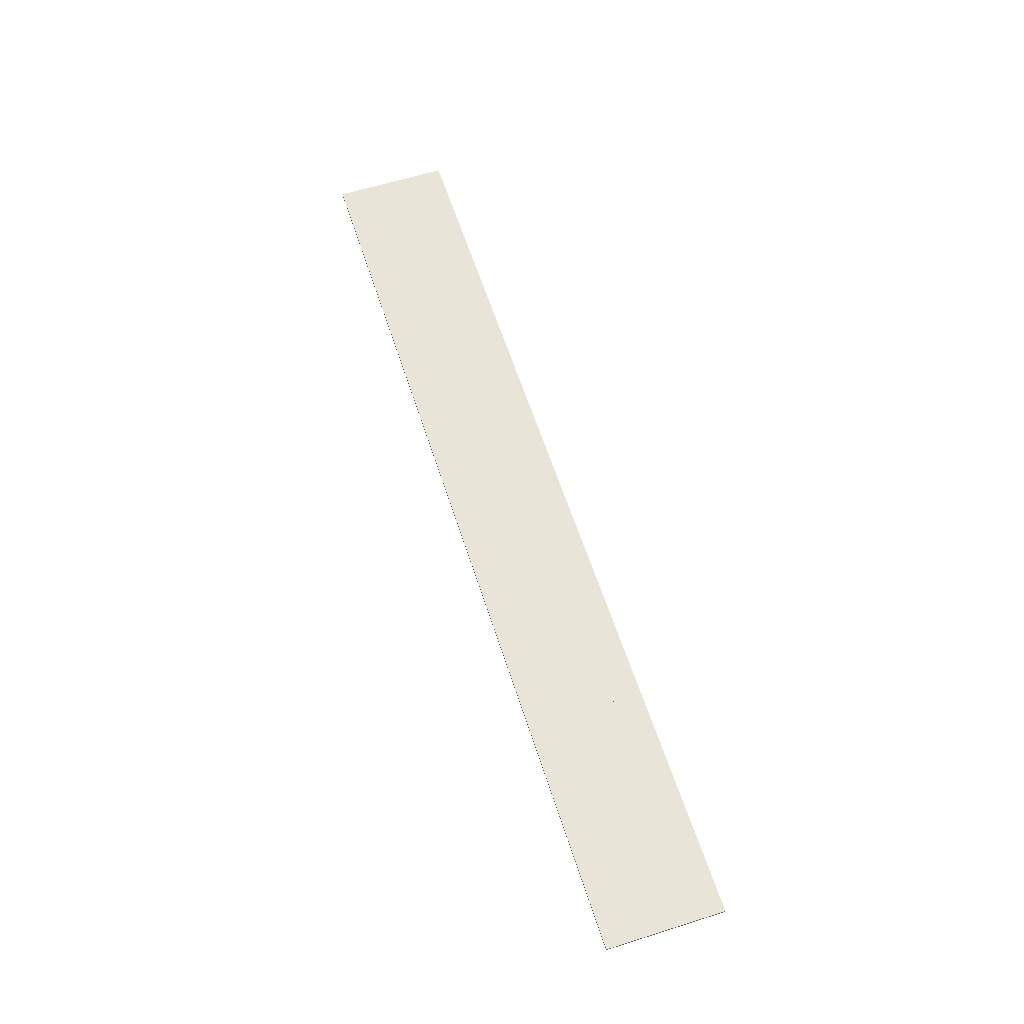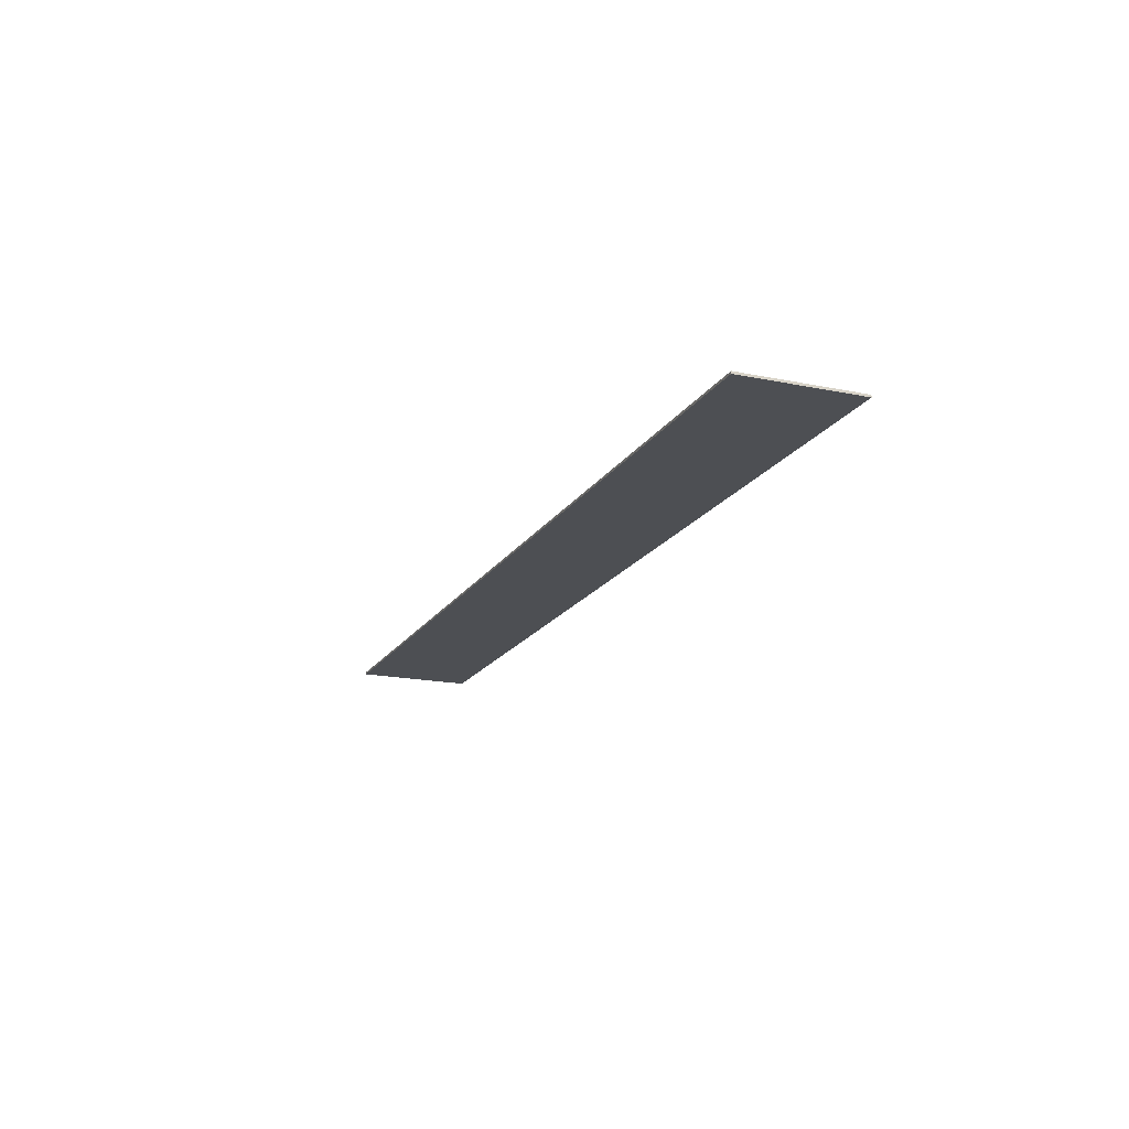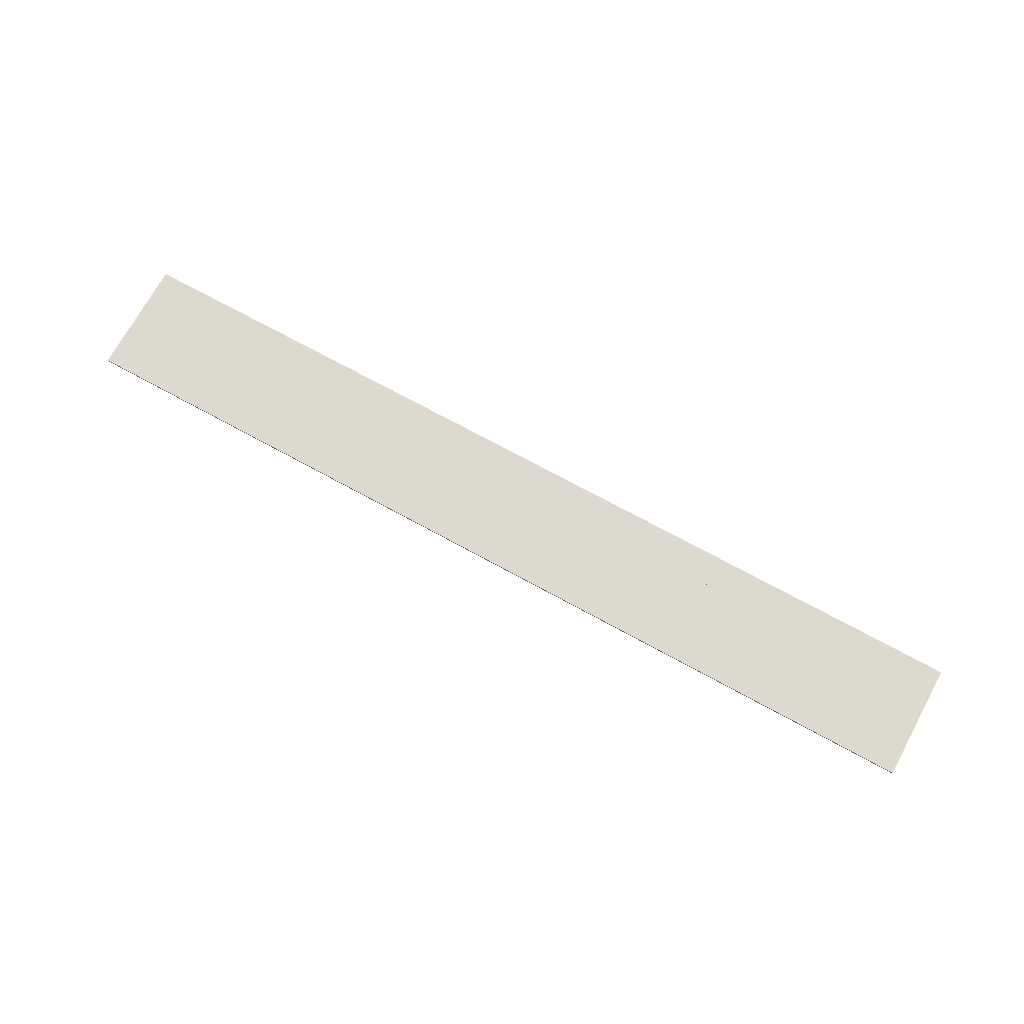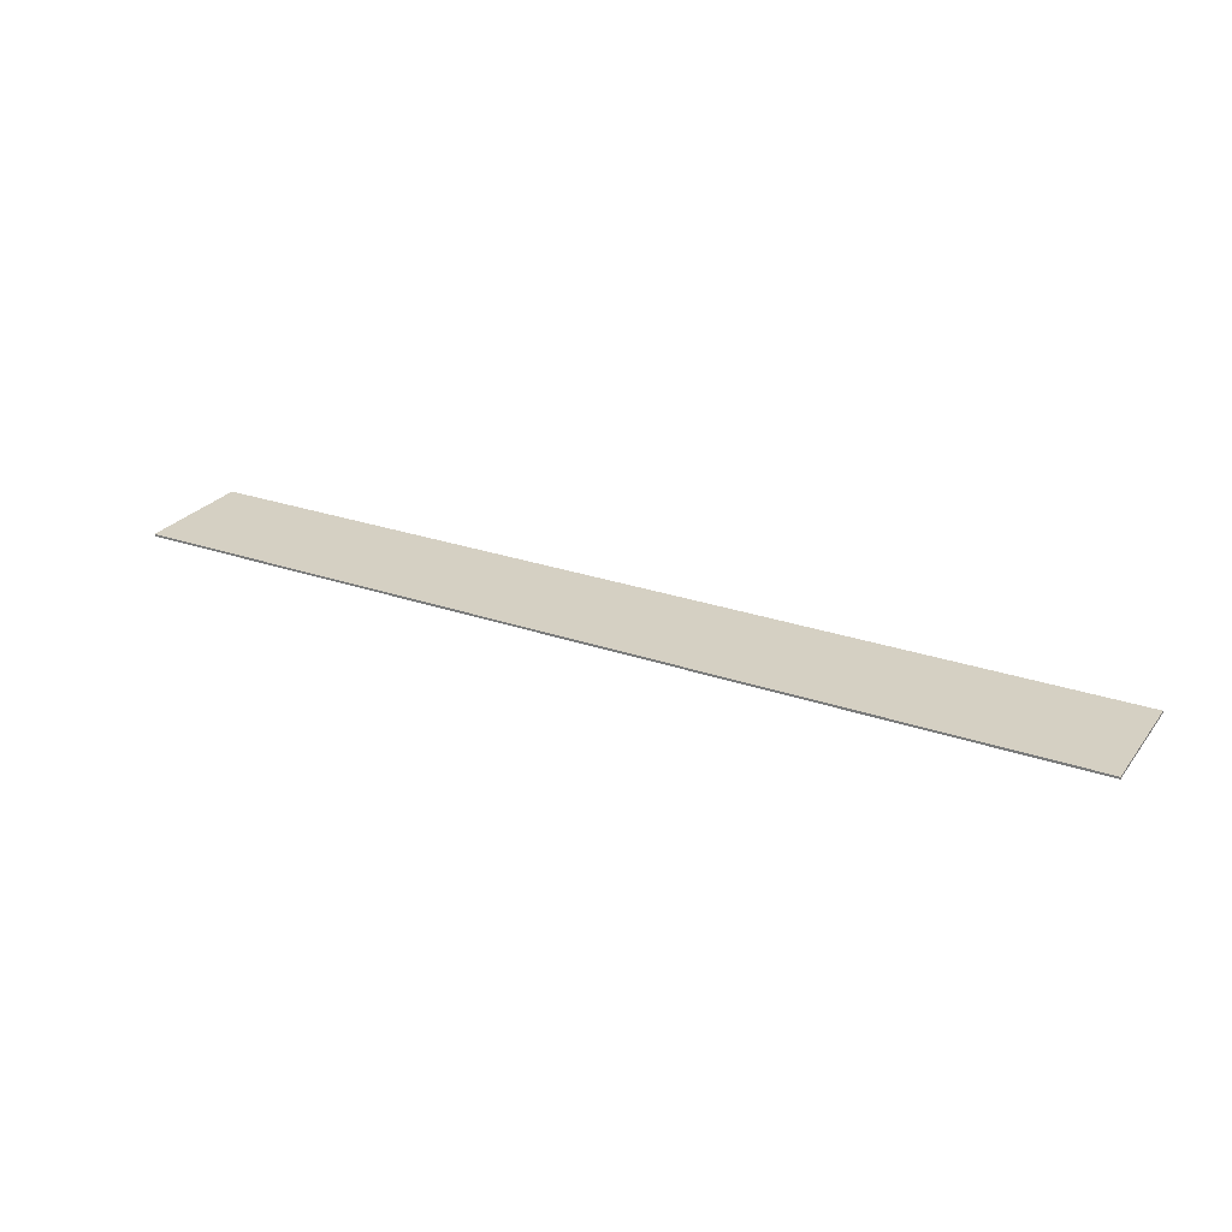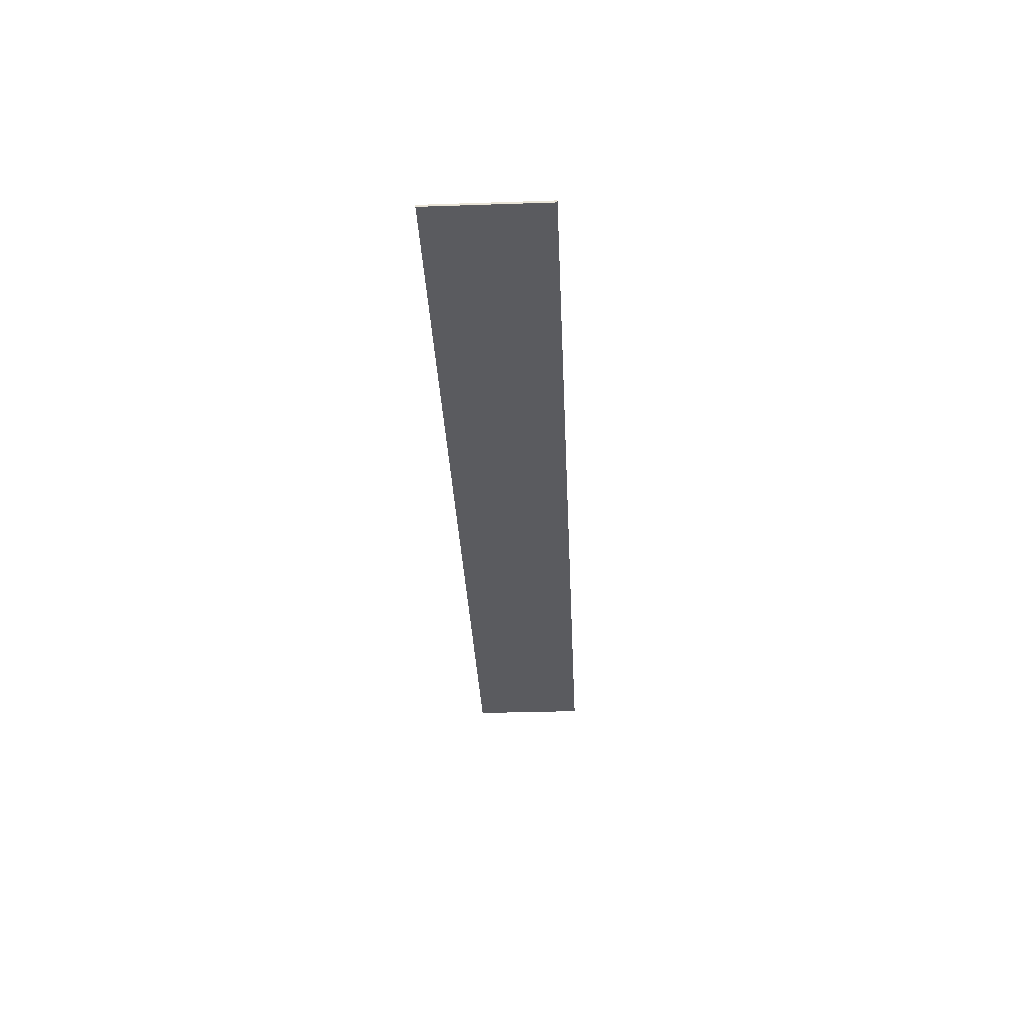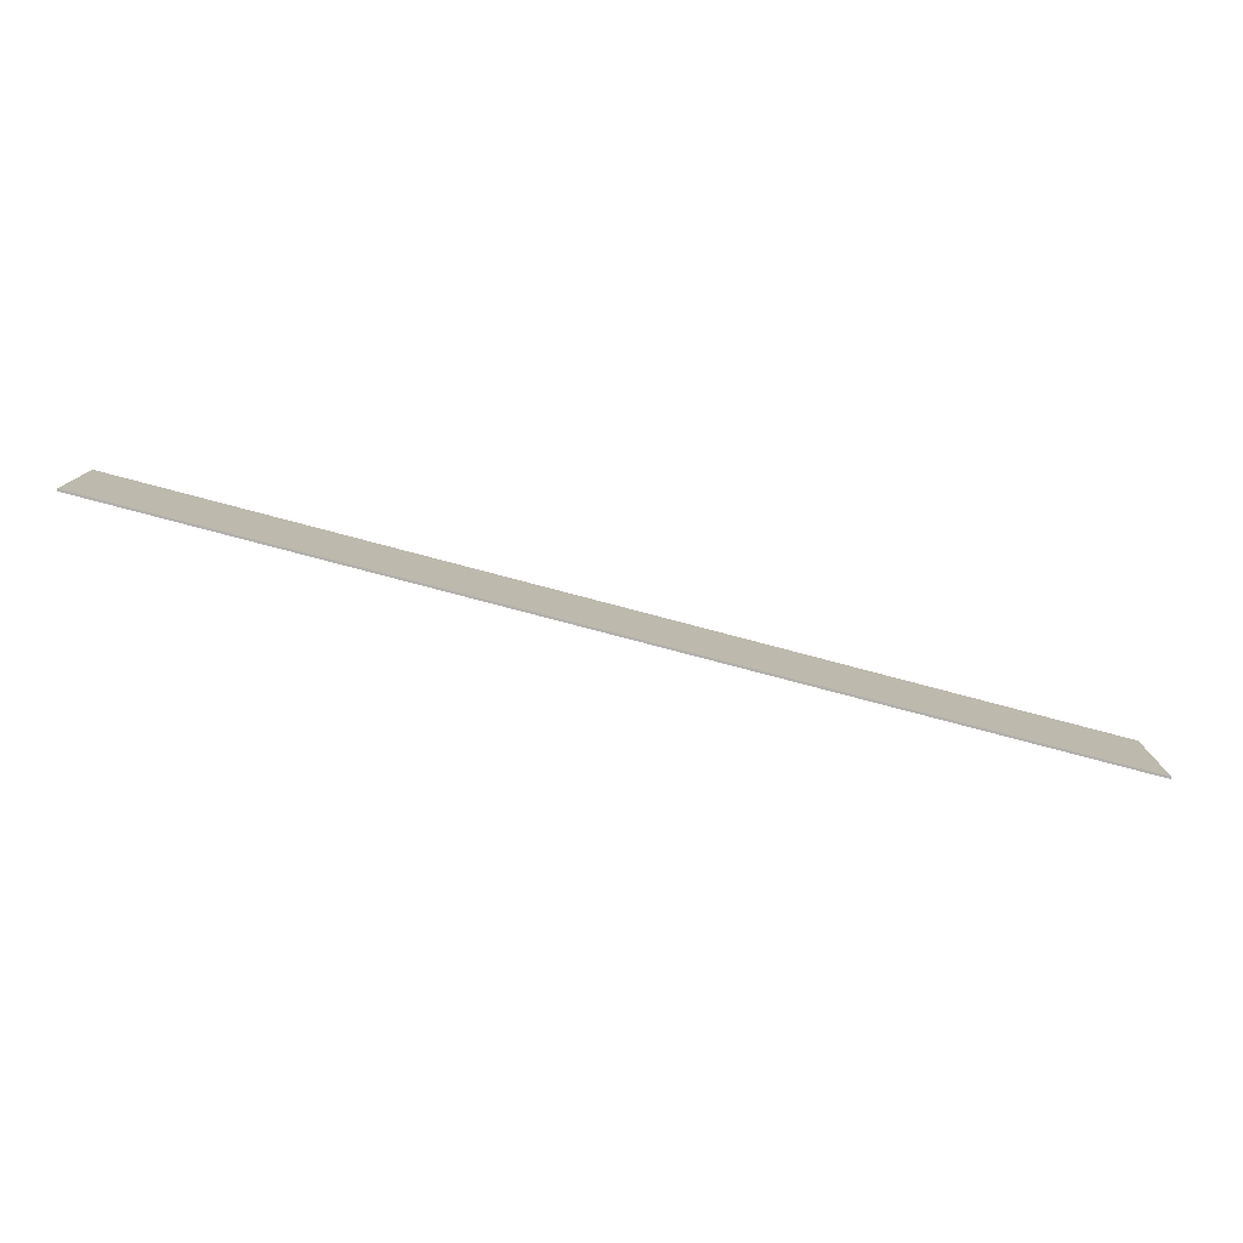
<metadata>
{"format":"obj","ext":"obj","renderer":"f3d","projection":"perspective","resolution":1024,"background":"white","views":[{"elev":60.7,"azim":72.2,"up":"+Z"},{"elev":-17.9,"azim":67.9,"up":"+Z"},{"elev":71.7,"azim":-151.3,"up":"+Z"},{"elev":26.4,"azim":-151.3,"up":"+Z"},{"elev":-33.1,"azim":92.6,"up":"+Z"},{"elev":-78.6,"azim":-14.8,"up":"+Y"}]}
</metadata>
<code>
v -0.579 0.4449 0.3616
v -0.579 0.4449 0.3606
v -0.579 0.4973 0.3616
v -0.579 0.4973 0.3606
v -0.1624 0.4449 0.3616
v -0.1624 0.4449 0.3606
v -0.1624 0.4973 0.3616
v -0.1624 0.4973 0.3606
f 8 2 4
f 7 3 1
f 2 1 4
f 4 1 3
f 8 4 3
f 8 3 7
f 2 8 7
f 2 7 1
f 6 8 2
f 5 1 7
f 8 7 2
f 2 7 1
f 6 2 1
f 6 1 5
f 8 6 5
f 8 5 7

</code>
